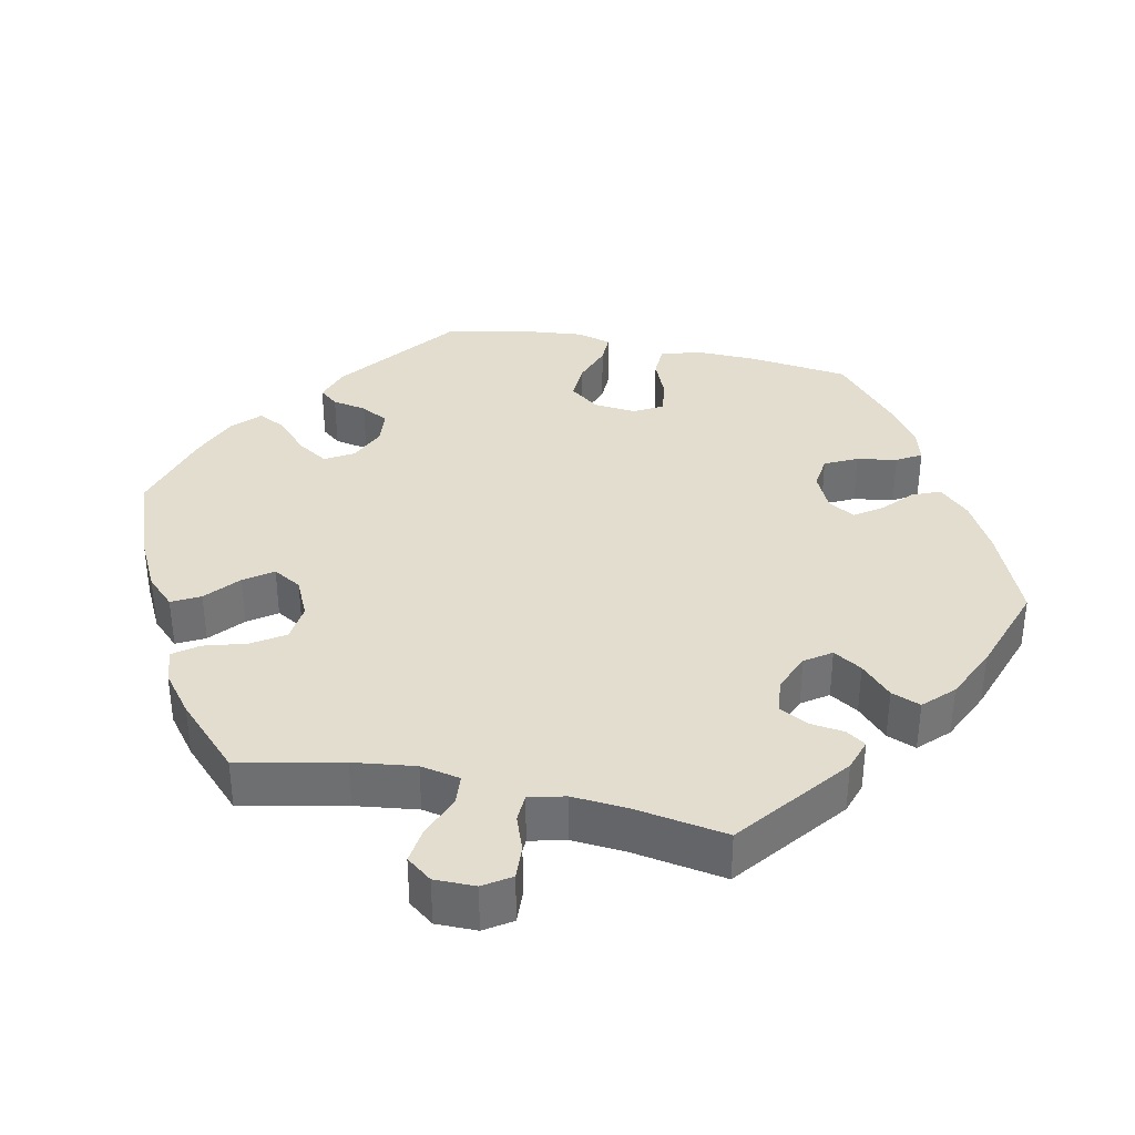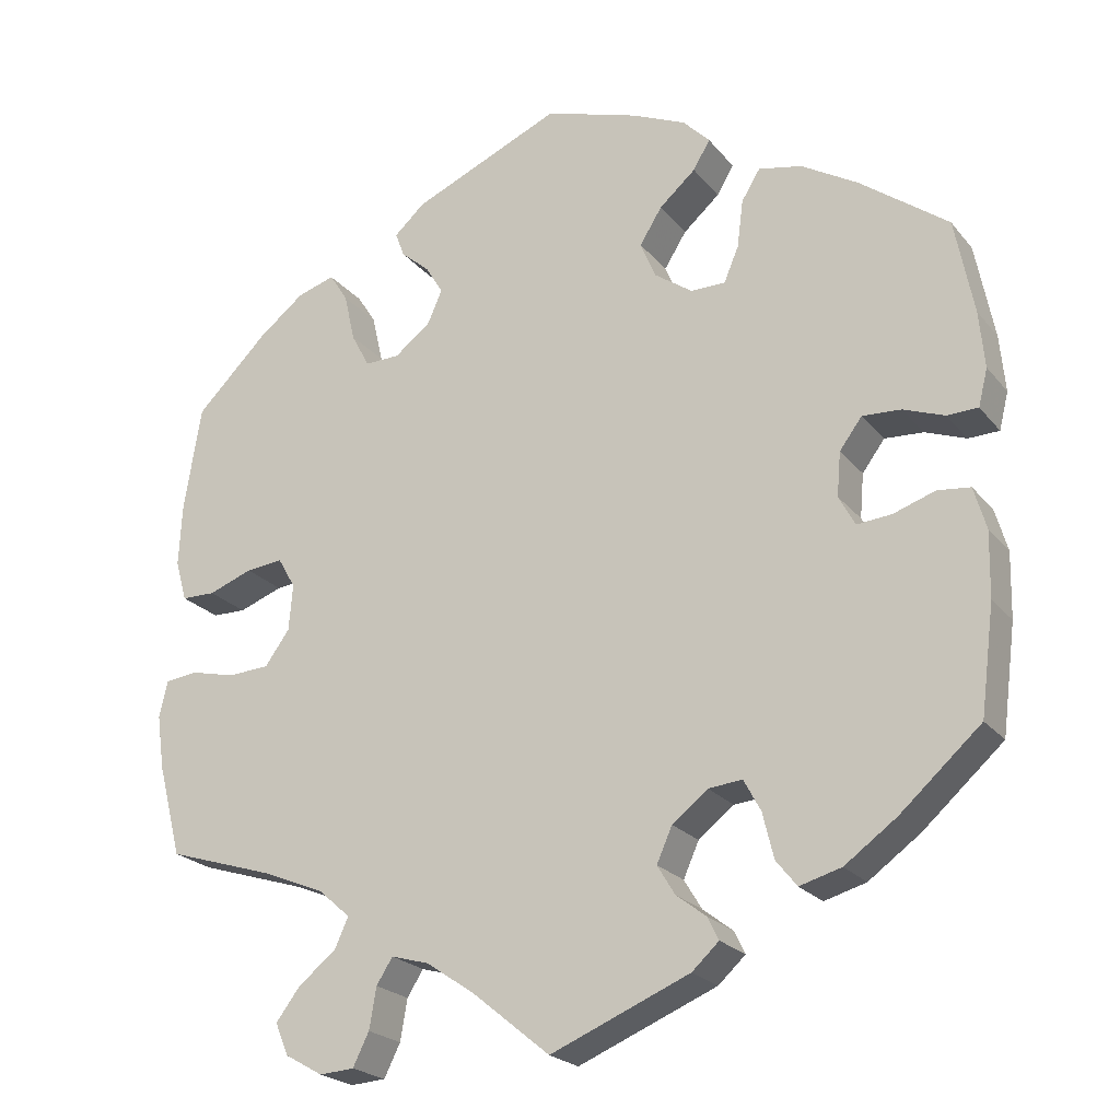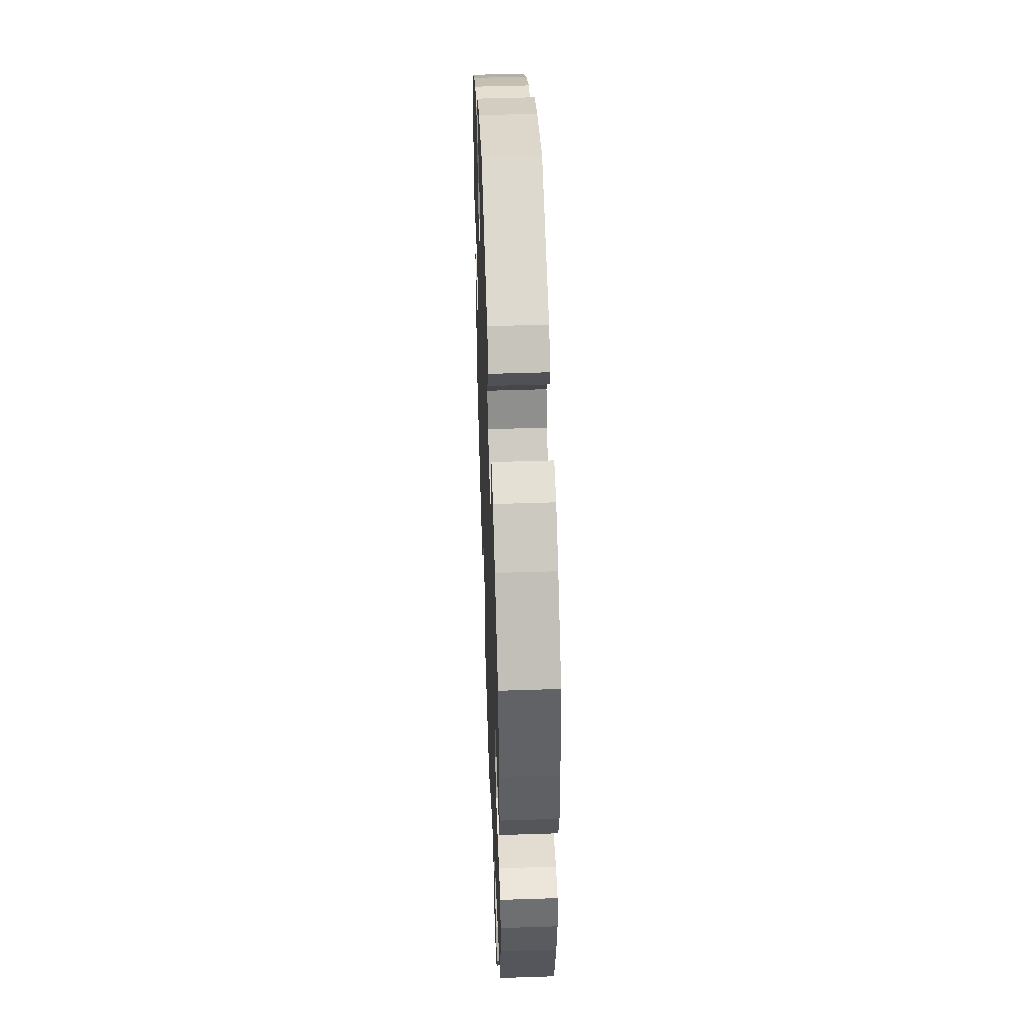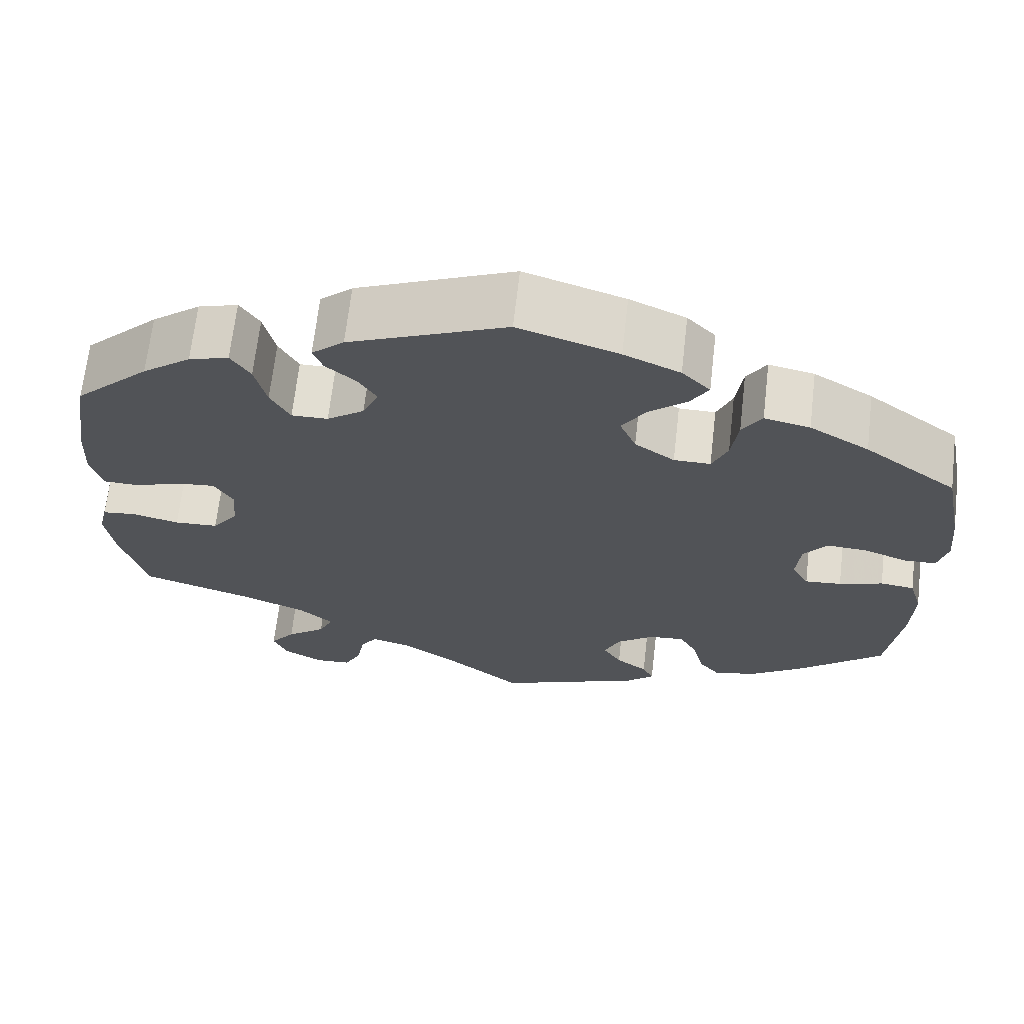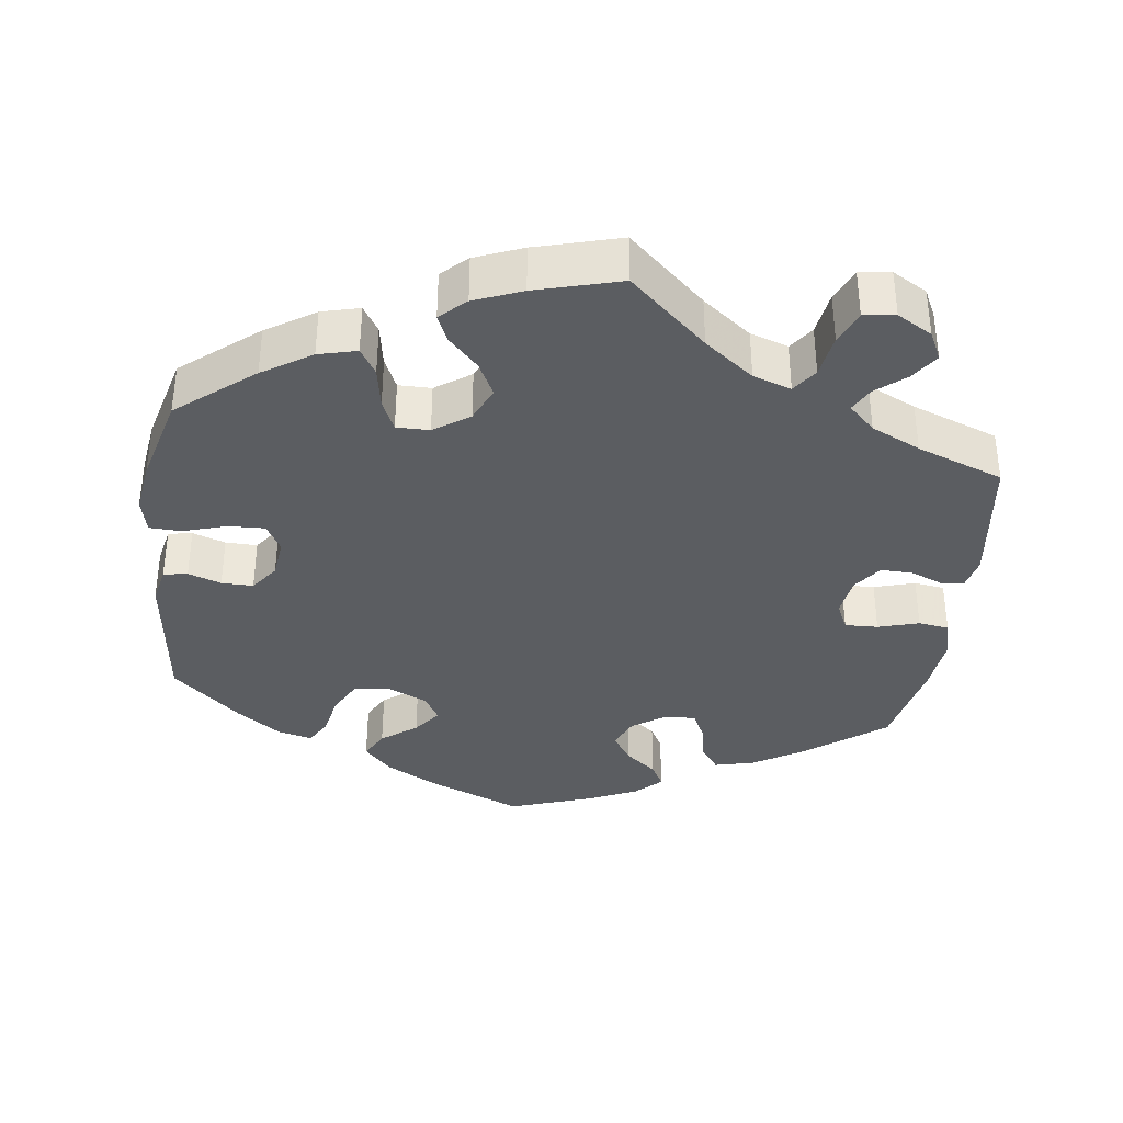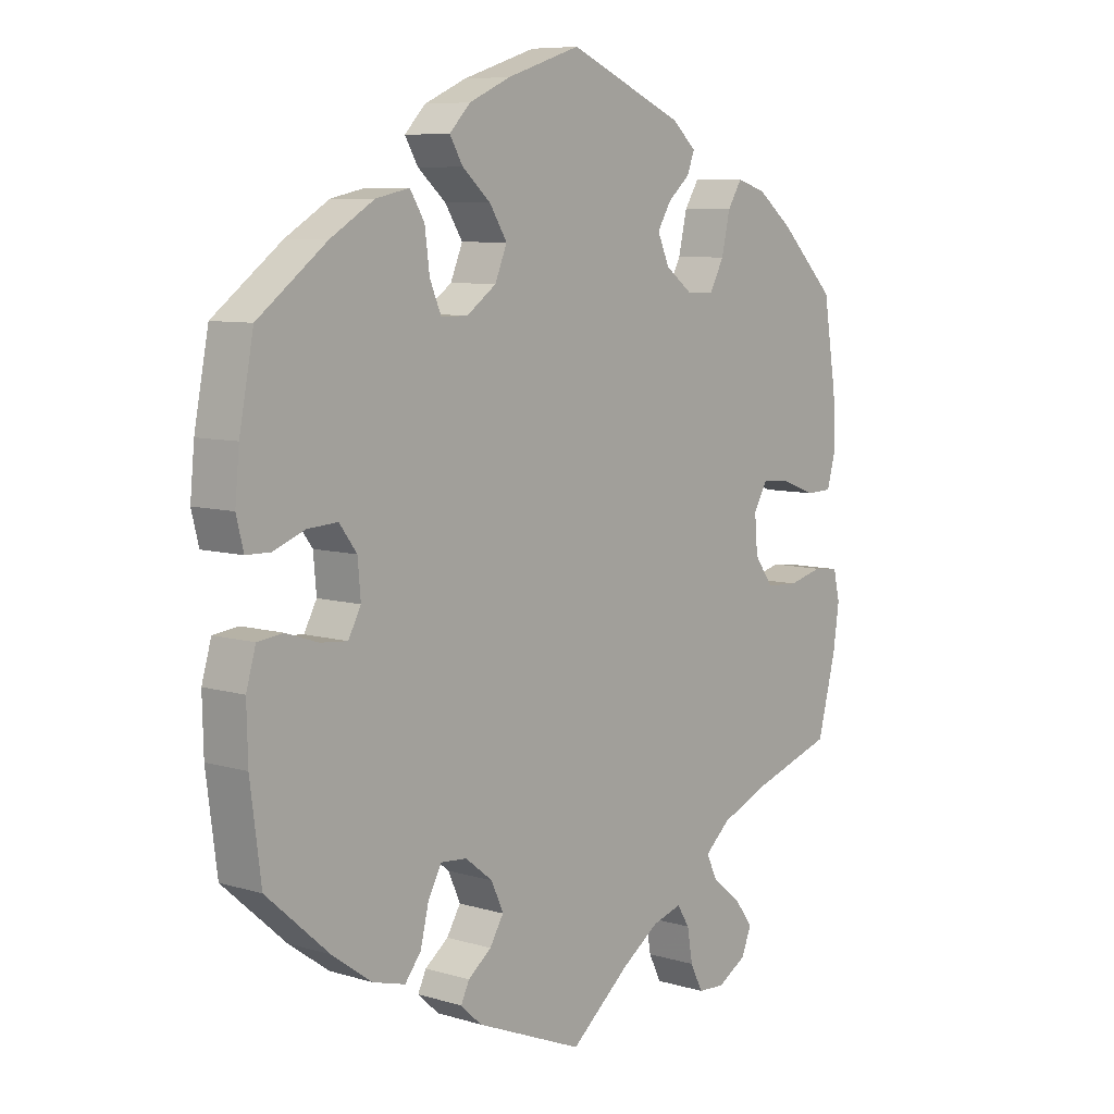
<metadata>
{"format":"obj","ext":"obj","renderer":"f3d","projection":"perspective","resolution":1024,"background":"white","views":[{"elev":35.5,"azim":162.2,"up":"+Y"},{"elev":-22.6,"azim":-151.6,"up":"+Z"},{"elev":48.9,"azim":87.9,"up":"+Z"},{"elev":67.5,"azim":-173.4,"up":"+Z"},{"elev":-36.0,"azim":112.7,"up":"+Y"},{"elev":7.8,"azim":-50.1,"up":"+Z"}]}
</metadata>
<code>
v -0.463 0.07 0.083
v -0.162 0.07 -0.455
v 0.399 0.07 0.065
v -0.556 0.07 0.064
v -0.445 0.07 -0.045
v -0.201 0.07 -0.485
v -0.249 0.07 -0.332
v 0.242 0.07 -0.567
v 0.276 0.07 -0.424
v -0.158 0.07 0.435
v -0.499 0.07 -0.027
v 0.294 0.07 -0.463
v -0.413 0.07 0.086
v 0 0.07 0.62
v -0.271 0.07 -0.373
v -0.262 0.07 0.351
v 0.297 0.07 0.364
v -0.384 0.07 0.047
v 0.185 0.07 0.437
v 0.162 0.07 0.399
v -0.4 0.07 -0.049
v -0.537 0.07 -0.31
v -0.561 0.07 0.186
v 0.273 0.07 0.319
v -0.227 0.07 0.513
v 0.194 0.07 0.537
v -0.285 0.07 -0.431
v 0.376 0.07 0.025
v -0.149 0.07 0.341
v 0.384 0.07 0.449
v -0.159 0.07 -0.372
v 0.318 0.07 -0.387
v 0.398 0.07 -0.354
v -0.423 0.07 0.396
v -0.35 0.07 0.44
v 0.212 0.07 -0.481
v -0.123 0.07 0.58
v -0.312 0.07 -0.465
v -0.192 0.07 0.549
v -0.516 0.07 0.063
v 0.504 0.07 0.039
v 0.163 0.07 -0.495
v 0.311 0.07 0.426
v -0.379 0.07 -0.01
v 0.222 0.07 0.469
v -0.205 0.07 0.476
v 0.234 0.07 0.501
v -0.433 0.07 -0.402
v -0.129 0.07 0.389
v -0.557 0.07 -0.087
v 0.447 0.07 0.06
v 0.525 0.07 -0.068
v -0.139 0.07 -0.417
v 0.467 0.07 -0.082
v 0.263 0.07 -0.609
v 0.357 0.07 -0.584
v -0.541 0.07 -0.032
v 0.537 0.07 -0.31
v 0.568 0.07 -0.191
v 0.233 0.07 -0.514
v 0.374 0.07 -0.543
v -0.18 0.07 -0.546
v -0.537 0.07 0.31
v -0 0.07 -0.62
v 0.308 0.07 -0.612
v -0.198 0.07 0.306
v 0.537 0.07 0.31
v 0.413 0.07 -0.079
v 0.548 0.07 0.04
v 0.1 0.07 -0.538
v 0.228 0.07 0.32
v -0.215 0.07 -0.514
v -0.555 0.07 -0.171
v -0.27 0.07 0.413
v 0.335 0.07 0.464
v 0.578 0.07 -0.12
v -0.568 0.07 0.112
v -0.366 0.07 -0.45
v 0.343 0.07 -0.502
v 0.559 0.07 0.174
v 0.563 0.07 0.093
v -0.243 0.07 0.306
v 0.444 0.07 0.402
v 0.182 0.07 0.354
v 0.567 0.07 -0.073
v -0.294 0.07 0.452
v -0.205 0.07 -0.336
v 0.381 0.07 -0.035
v -0.463 -0 0.083
v -0.162 -0 -0.455
v 0.399 -0 0.065
v -0.556 -0 0.064
v -0.445 -0 -0.045
v -0.201 -0 -0.485
v -0.249 -0 -0.332
v 0.242 -0 -0.567
v 0.276 -0 -0.424
v -0.158 -0 0.435
v -0.499 -0 -0.027
v 0.294 -0 -0.463
v -0.413 -0 0.086
v 0 -0 0.62
v -0.271 -0 -0.373
v -0.262 -0 0.351
v 0.297 -0 0.364
v -0.384 -0 0.047
v 0.185 -0 0.437
v 0.162 -0 0.399
v -0.4 -0 -0.049
v -0.537 -0 -0.31
v -0.561 -0 0.186
v 0.273 -0 0.319
v -0.227 -0 0.513
v 0.194 -0 0.537
v -0.285 -0 -0.431
v 0.376 -0 0.025
v -0.149 -0 0.341
v 0.384 -0 0.449
v -0.159 -0 -0.372
v 0.318 -0 -0.387
v 0.398 -0 -0.354
v -0.423 -0 0.396
v -0.35 -0 0.44
v 0.212 -0 -0.481
v -0.123 -0 0.58
v -0.312 -0 -0.465
v -0.192 -0 0.549
v -0.516 -0 0.063
v 0.504 -0 0.039
v 0.163 -0 -0.495
v 0.311 -0 0.426
v -0.379 -0 -0.01
v 0.222 -0 0.469
v -0.205 -0 0.476
v 0.234 -0 0.501
v -0.433 -0 -0.402
v -0.129 -0 0.389
v -0.557 -0 -0.087
v 0.447 -0 0.06
v 0.525 -0 -0.068
v -0.139 -0 -0.417
v 0.467 -0 -0.082
v 0.263 -0 -0.609
v 0.357 -0 -0.584
v -0.541 -0 -0.032
v 0.537 -0 -0.31
v 0.568 -0 -0.191
v 0.233 -0 -0.514
v 0.374 -0 -0.543
v -0.18 -0 -0.546
v -0.537 -0 0.31
v -0 -0 -0.62
v 0.308 -0 -0.612
v -0.198 -0 0.306
v 0.537 -0 0.31
v 0.413 -0 -0.079
v 0.548 -0 0.04
v 0.1 -0 -0.538
v 0.228 -0 0.32
v -0.215 -0 -0.514
v -0.555 -0 -0.171
v -0.27 -0 0.413
v 0.335 -0 0.464
v 0.578 -0 -0.12
v -0.568 -0 0.112
v -0.366 -0 -0.45
v 0.343 -0 -0.502
v 0.559 -0 0.174
v 0.563 -0 0.093
v -0.243 -0 0.306
v 0.444 -0 0.402
v 0.182 -0 0.354
v 0.567 -0 -0.073
v -0.294 -0 0.452
v -0.205 -0 -0.336
v 0.381 -0 -0.035
f 70 64 62 72
f 42 70 72 6
f 36 42 6 2
f 65 55 8 60
f 65 60 36
f 56 65 36
f 12 79 61 56
f 12 56 36
f 9 12 36 2
f 76 59 58 33
f 76 33 32
f 54 52 85 76
f 68 54 76 32
f 88 68 32 9
f 81 69 41 51
f 81 51 3
f 80 81 3
f 67 80 3
f 83 67 3 28
f 17 43 75 30
f 24 17 30 83
f 26 47 45 19
f 26 19 20
f 14 26 20
f 37 14 20 84
f 10 46 25 39
f 49 10 39 37
f 35 86 74 16
f 35 16 82
f 34 35 82
f 63 34 82
f 23 63 82
f 77 23 82 66
f 1 40 4 77
f 13 1 77 66
f 50 57 11 5
f 50 5 21
f 73 50 21
f 22 73 21
f 48 22 21 44
f 15 27 38 78
f 7 15 78 48
f 88 9 2 53
f 28 88 53 31
f 24 83 28 31
f 71 24 31 87
f 49 37 84 71
f 29 49 71 87
f 18 13 66 29
f 44 18 29 87
f 7 48 44
f 87 7 44
f 160 150 152 158
f 94 160 158 130
f 90 94 130 124
f 148 96 143 153
f 124 148 153
f 124 153 144
f 144 149 167 100
f 124 144 100
f 90 124 100 97
f 121 146 147 164
f 120 121 164
f 164 173 140 142
f 120 164 142 156
f 97 120 156 176
f 139 129 157 169
f 91 139 169
f 91 169 168
f 91 168 155
f 116 91 155 171
f 118 163 131 105
f 171 118 105 112
f 107 133 135 114
f 108 107 114
f 108 114 102
f 172 108 102 125
f 127 113 134 98
f 125 127 98 137
f 104 162 174 123
f 170 104 123
f 170 123 122
f 170 122 151
f 170 151 111
f 154 170 111 165
f 165 92 128 89
f 154 165 89 101
f 93 99 145 138
f 109 93 138
f 109 138 161
f 109 161 110
f 132 109 110 136
f 166 126 115 103
f 136 166 103 95
f 141 90 97 176
f 119 141 176 116
f 119 116 171 112
f 175 119 112 159
f 159 172 125 137
f 175 159 137 117
f 117 154 101 106
f 175 117 106 132
f 132 136 95
f 132 95 175
f 62 150 160 72
f 72 160 94 6
f 6 94 90 2
f 2 90 141 53
f 53 141 119 31
f 31 119 175 87
f 87 175 95 7
f 7 95 103 15
f 15 103 115 27
f 27 115 126 38
f 38 126 166 78
f 78 166 136 48
f 48 136 110 22
f 22 110 161 73
f 73 161 138 50
f 50 138 145 57
f 57 145 99 11
f 11 99 93 5
f 5 93 109 21
f 21 109 132 44
f 44 132 106 18
f 18 106 101 13
f 13 101 89 1
f 1 89 128 40
f 40 128 92 4
f 4 92 165 77
f 77 165 111 23
f 23 111 151 63
f 63 151 122 34
f 34 122 123 35
f 35 123 174 86
f 86 174 162 74
f 74 162 104 16
f 16 104 170 82
f 82 170 154 66
f 66 154 117 29
f 29 117 137 49
f 49 137 98 10
f 10 98 134 46
f 46 134 113 25
f 25 113 127 39
f 39 127 125 37
f 37 125 102 14
f 14 102 114 26
f 26 114 135 47
f 47 135 133 45
f 45 133 107 19
f 19 107 108 20
f 20 108 172 84
f 84 172 159 71
f 71 159 112 24
f 24 112 105 17
f 17 105 131 43
f 43 131 163 75
f 75 163 118 30
f 30 118 171 83
f 83 171 155 67
f 67 155 168 80
f 80 168 169 81
f 81 169 157 69
f 69 157 129 41
f 41 129 139 51
f 51 139 91 3
f 3 91 116 28
f 28 116 176 88
f 88 176 156 68
f 68 156 142 54
f 54 142 140 52
f 52 140 173 85
f 85 173 164 76
f 76 164 147 59
f 59 147 146 58
f 58 146 121 33
f 33 121 120 32
f 32 120 97 9
f 9 97 100 12
f 12 100 167 79
f 79 167 149 61
f 61 149 144 56
f 56 144 153 65
f 65 153 143 55
f 55 143 96 8
f 8 96 148 60
f 60 148 124 36
f 36 124 130 42
f 42 130 158 70
f 70 158 152 64
f 64 152 150 62

</code>
